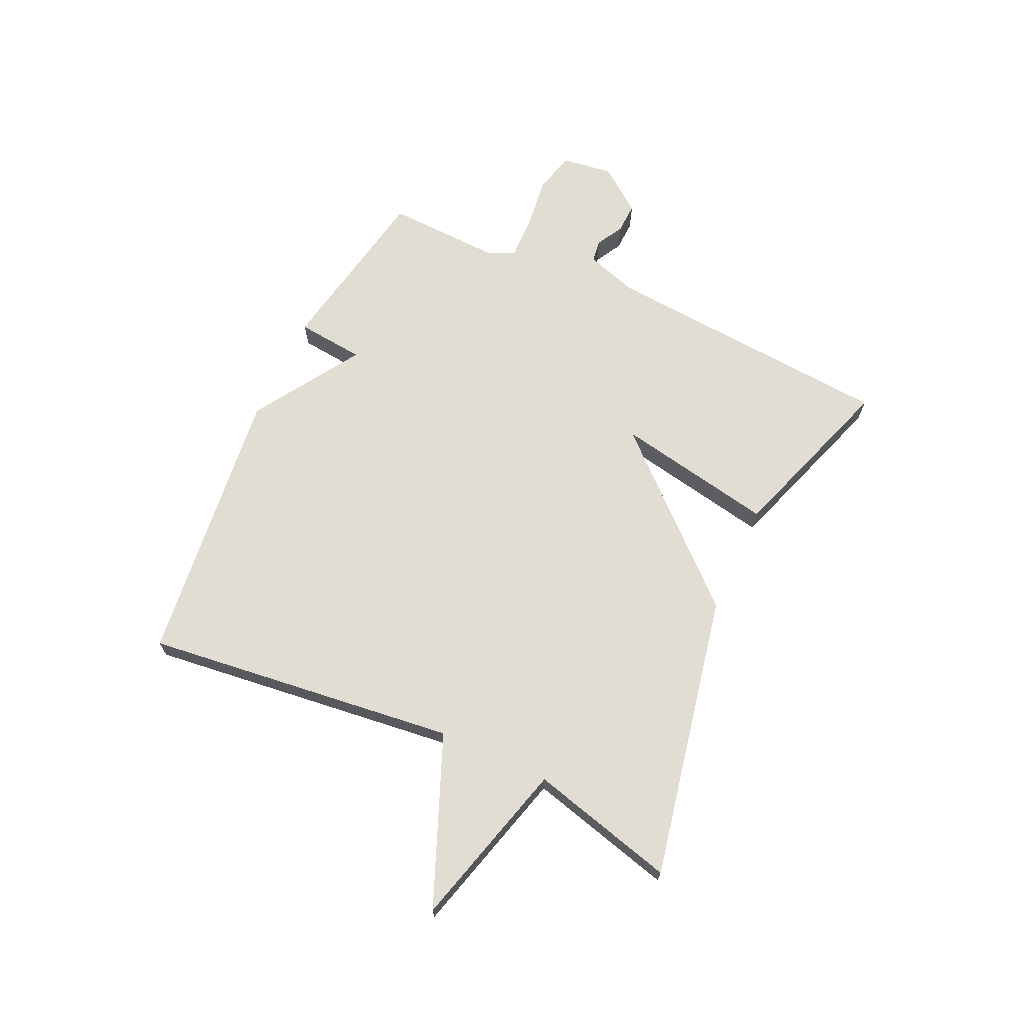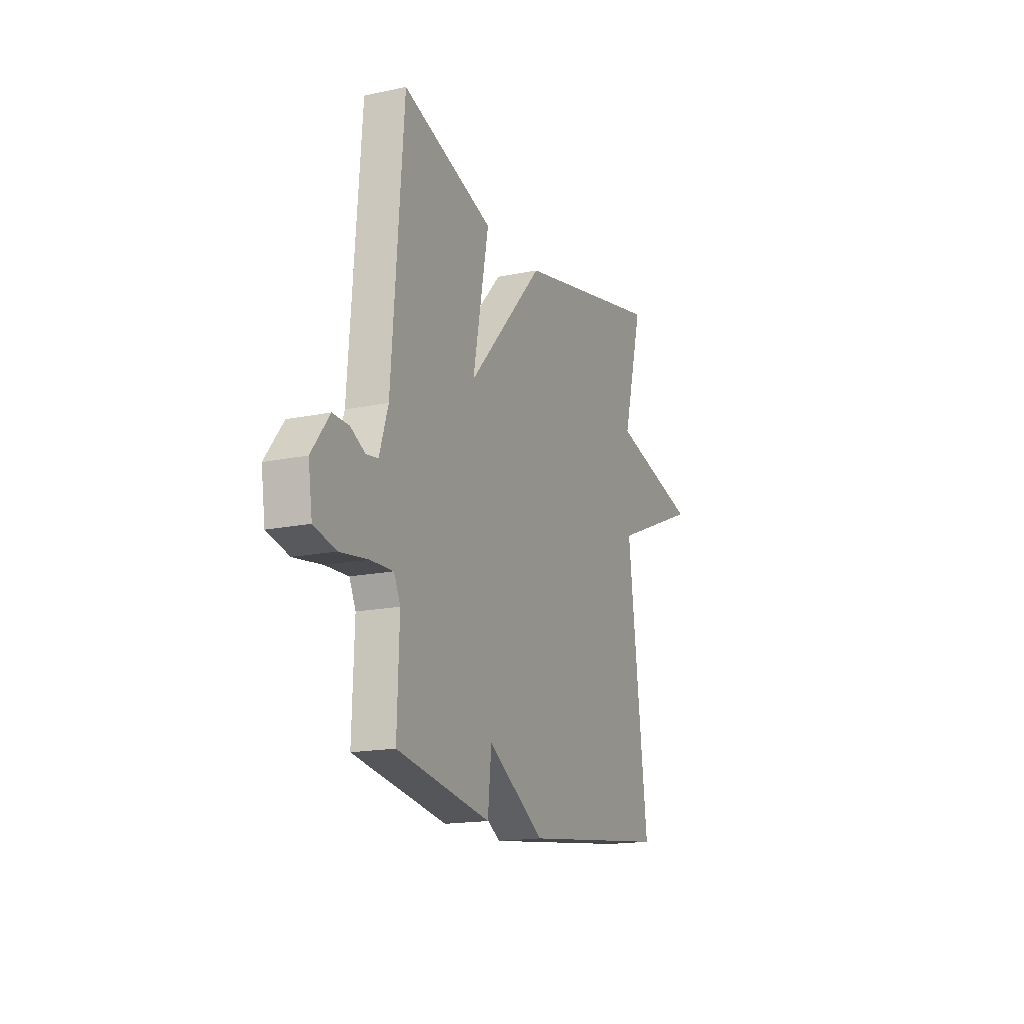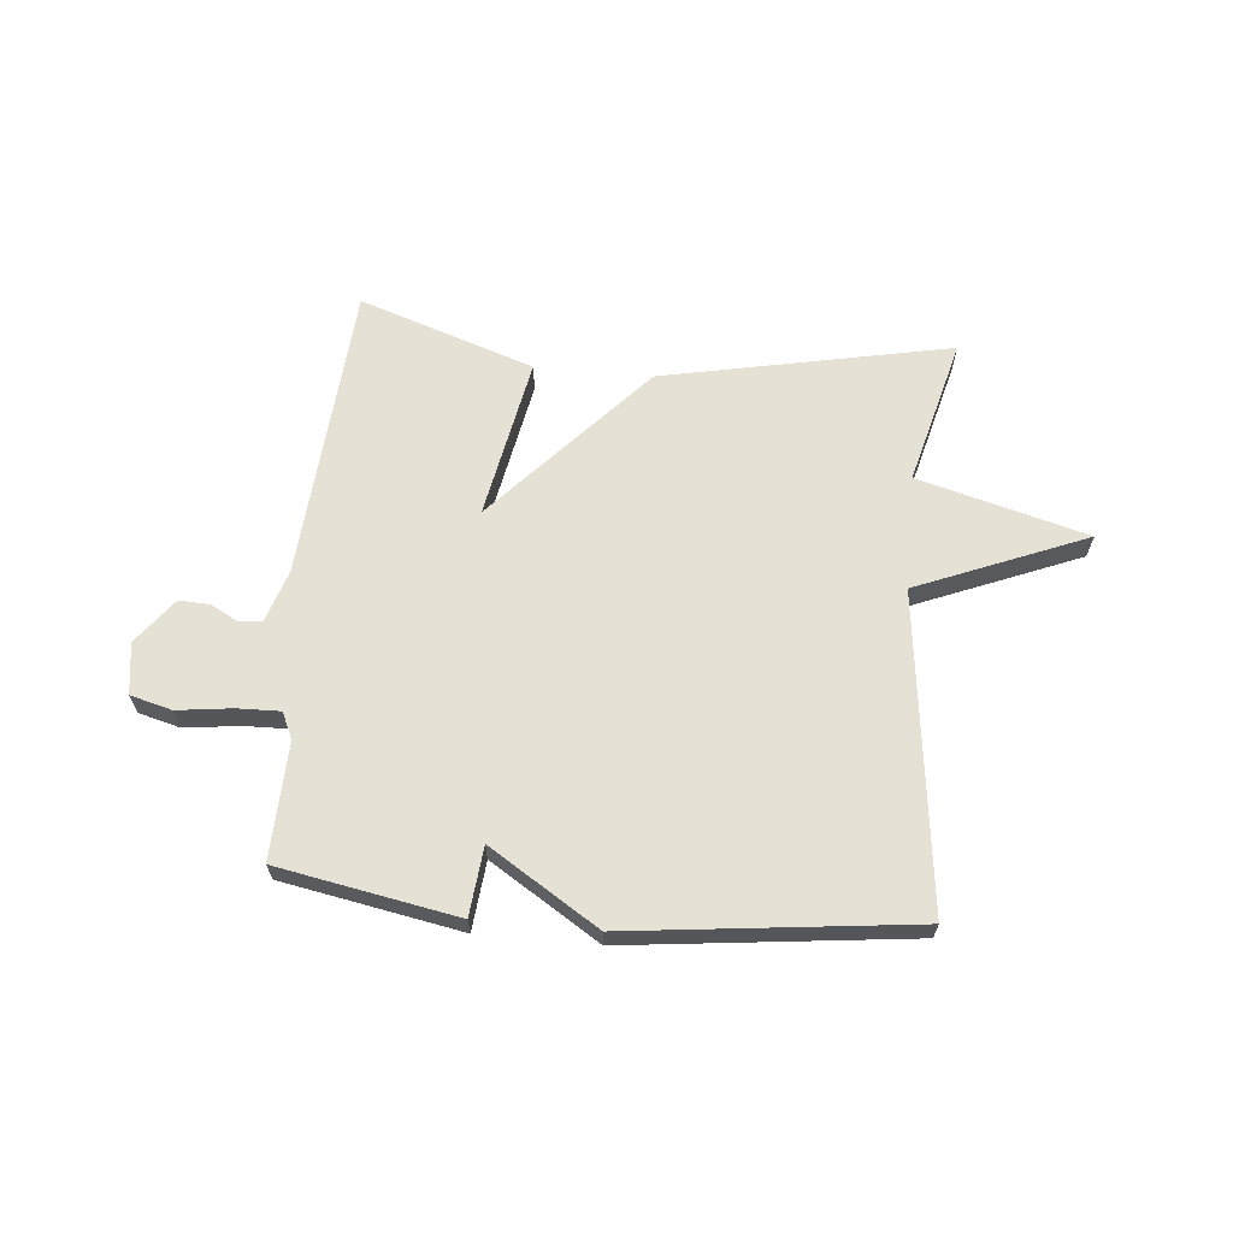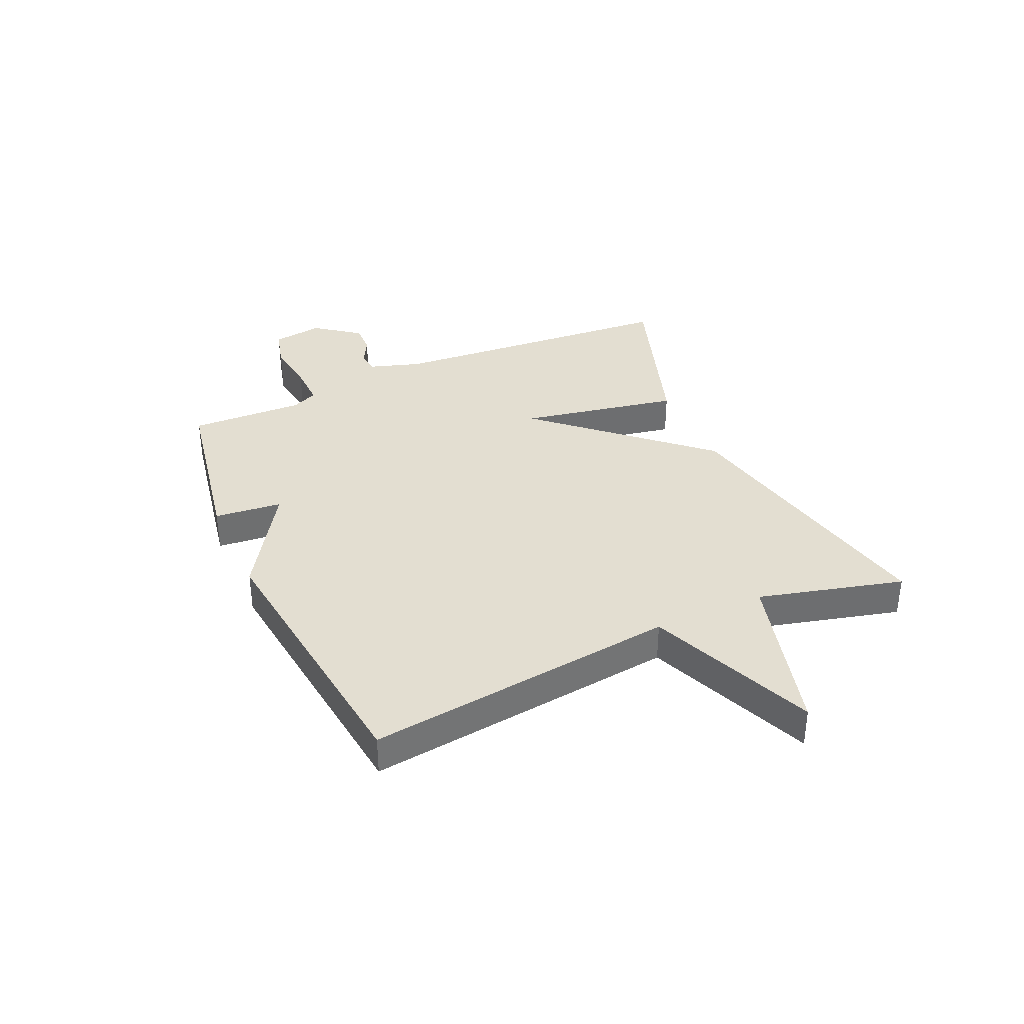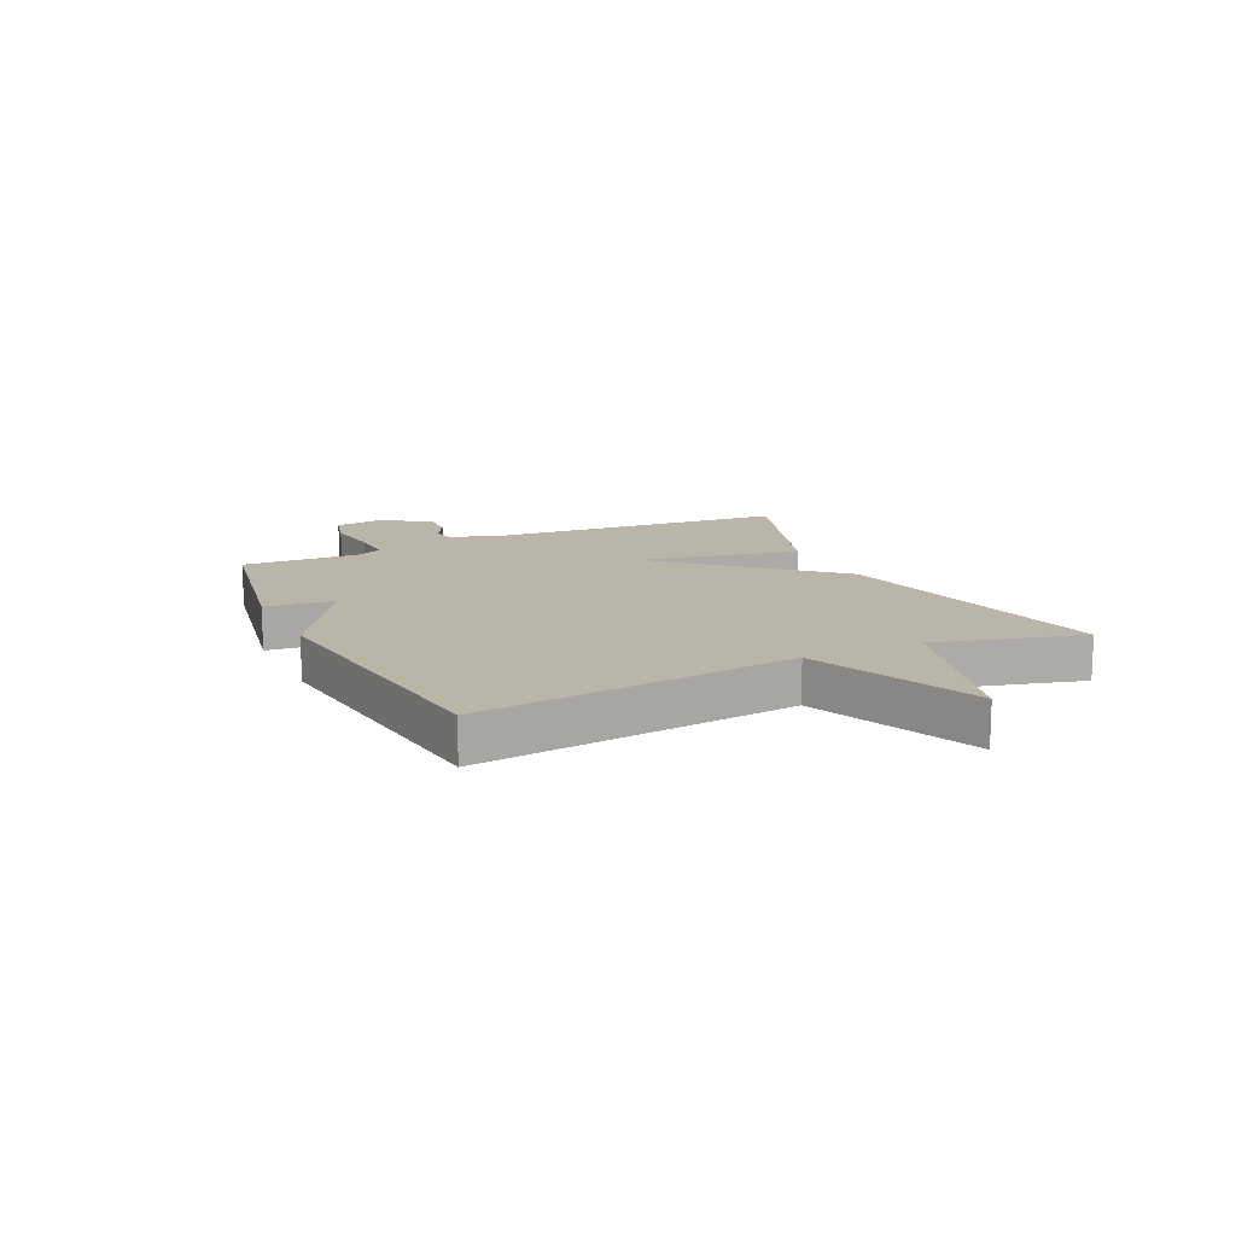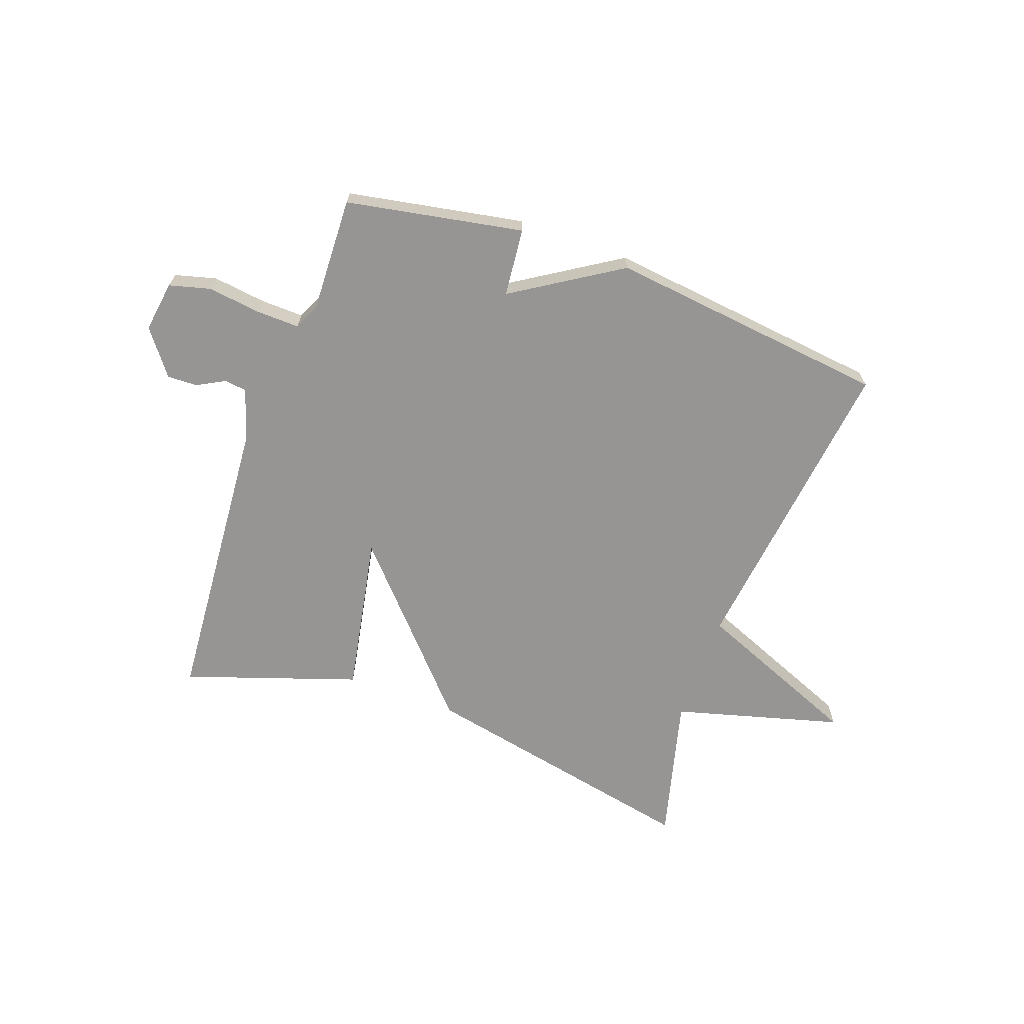
<metadata>
{"format":"obj","ext":"obj","renderer":"f3d","projection":"perspective","resolution":1024,"background":"white","views":[{"elev":68.3,"azim":-65.1,"up":"+Y"},{"elev":-16.5,"azim":113.4,"up":"+Z"},{"elev":64.5,"azim":-174.7,"up":"+Y"},{"elev":36.2,"azim":-114.2,"up":"+Y"},{"elev":13.7,"azim":-115.1,"up":"+Y"},{"elev":-67.5,"azim":160.2,"up":"+Y"}]}
</metadata>
<code>
v 0.5 0.07 0.5
v 0.539 0.07 -0.013
v 0.568 0.07 -0.104
v 0.607 0.07 -0.109
v 0.655 0.07 -0.083
v 0.708 0.07 -0.081
v 0.767 0.07 -0.159
v 0.754 0.07 -0.248
v 0.682 0.07 -0.267
v 0.589 0.07 -0.255
v 0.514 0.07 -0.253
v 0.493 0.07 -0.299
v 0.5 0.07 -0.5
v 0.191 0.07 -0.557
v 0.179 0.07 -0.438
v -0.009 0.07 -0.557
v -0.5 0.07 -0.5
v -0.434 0.07 0.046
v -0.727 0.07 0.166
v -0.434 0.07 0.246
v -0.5 0.07 0.5
v -0.002 0.07 0.398
v 0.251 0.07 0.119
v 0.198 0.07 0.398
v 0.5 0 0.5
v 0.539 0 -0.013
v 0.568 0 -0.104
v 0.607 0 -0.109
v 0.655 0 -0.083
v 0.708 0 -0.081
v 0.767 0 -0.159
v 0.754 0 -0.248
v 0.682 0 -0.267
v 0.589 0 -0.255
v 0.514 0 -0.253
v 0.493 0 -0.299
v 0.5 0 -0.5
v 0.191 0 -0.557
v 0.179 0 -0.438
v -0.009 0 -0.557
v -0.5 0 -0.5
v -0.434 0 0.046
v -0.727 0 0.166
v -0.434 0 0.246
v -0.5 0 0.5
v -0.002 0 0.398
v 0.251 0 0.119
v 0.198 0 0.398
f 23 24 1 2
f 20 21 22 23
f 23 2 3
f 20 23 3
f 19 20 3
f 18 19 3
f 17 18 3
f 16 17 3
f 15 16 3
f 12 13 14 15
f 11 12 15 3
f 10 11 3 4
f 8 9 10
f 7 8 10
f 6 7 10
f 5 6 10
f 4 5 10
f 26 25 48 47
f 47 46 45 44
f 27 26 47
f 27 47 44
f 27 44 43
f 27 43 42
f 27 42 41
f 27 41 40
f 27 40 39
f 39 38 37 36
f 27 39 36 35
f 28 27 35 34
f 34 33 32
f 34 32 31
f 34 31 30
f 34 30 29
f 34 29 28
f 1 25 26 2
f 2 26 27 3
f 3 27 28 4
f 4 28 29 5
f 5 29 30 6
f 6 30 31 7
f 7 31 32 8
f 8 32 33 9
f 9 33 34 10
f 10 34 35 11
f 11 35 36 12
f 12 36 37 13
f 13 37 38 14
f 14 38 39 15
f 15 39 40 16
f 16 40 41 17
f 17 41 42 18
f 18 42 43 19
f 19 43 44 20
f 20 44 45 21
f 21 45 46 22
f 22 46 47 23
f 23 47 48 24
f 24 48 25 1

</code>
